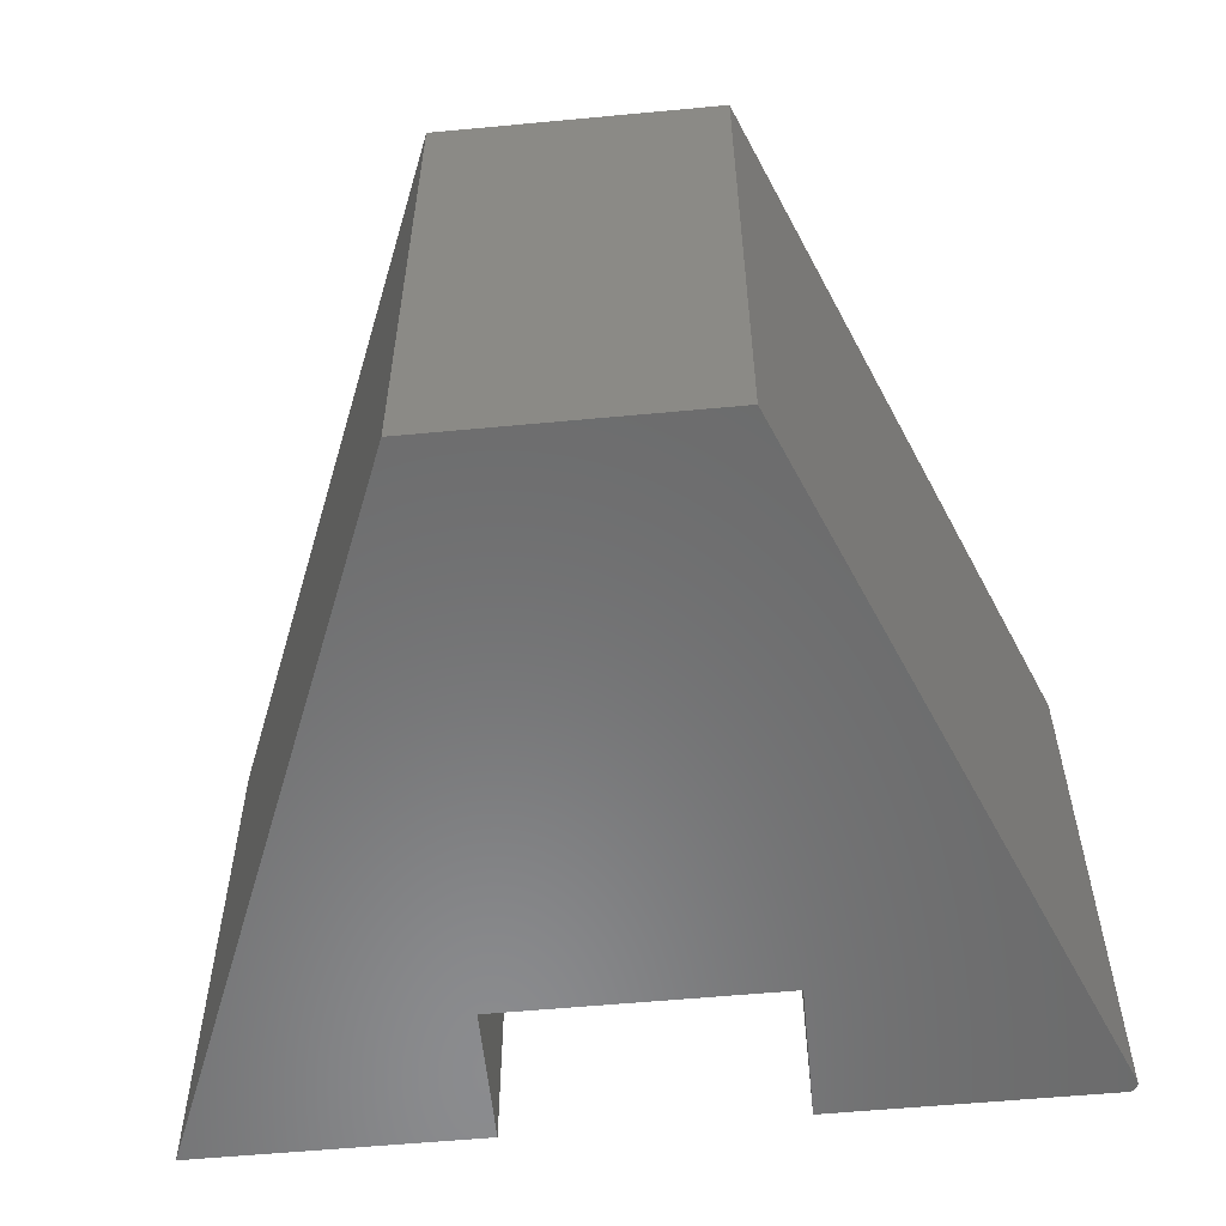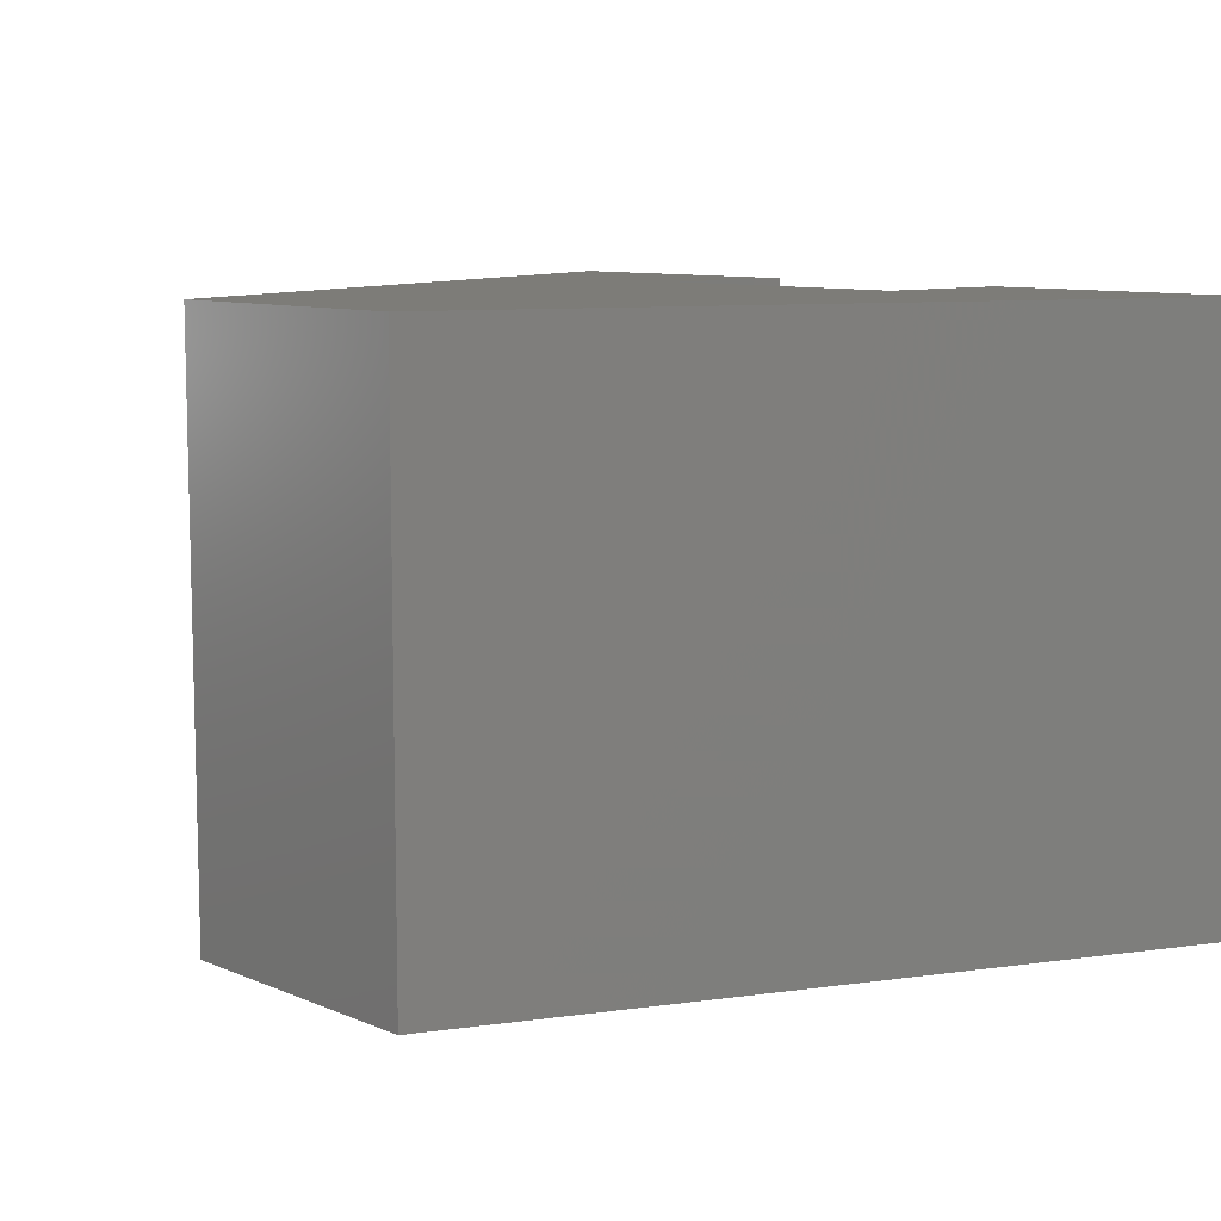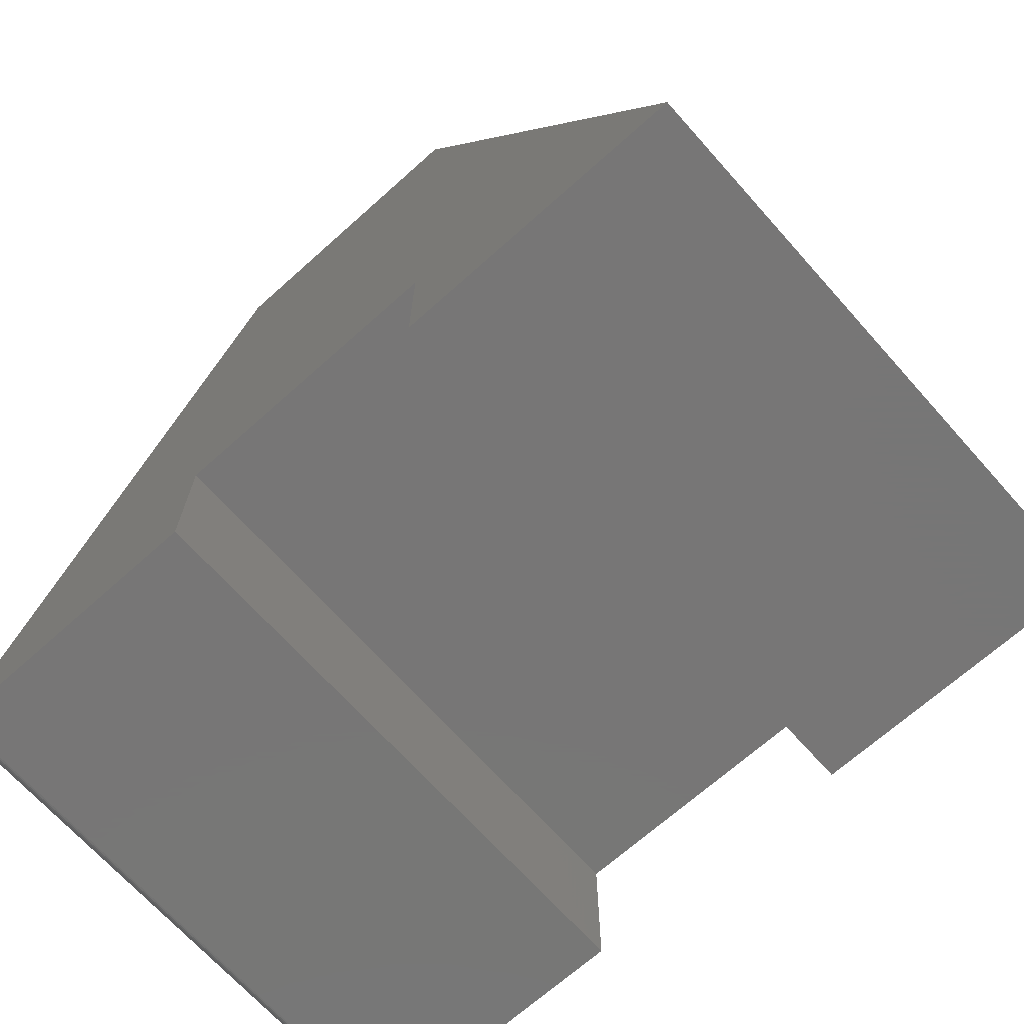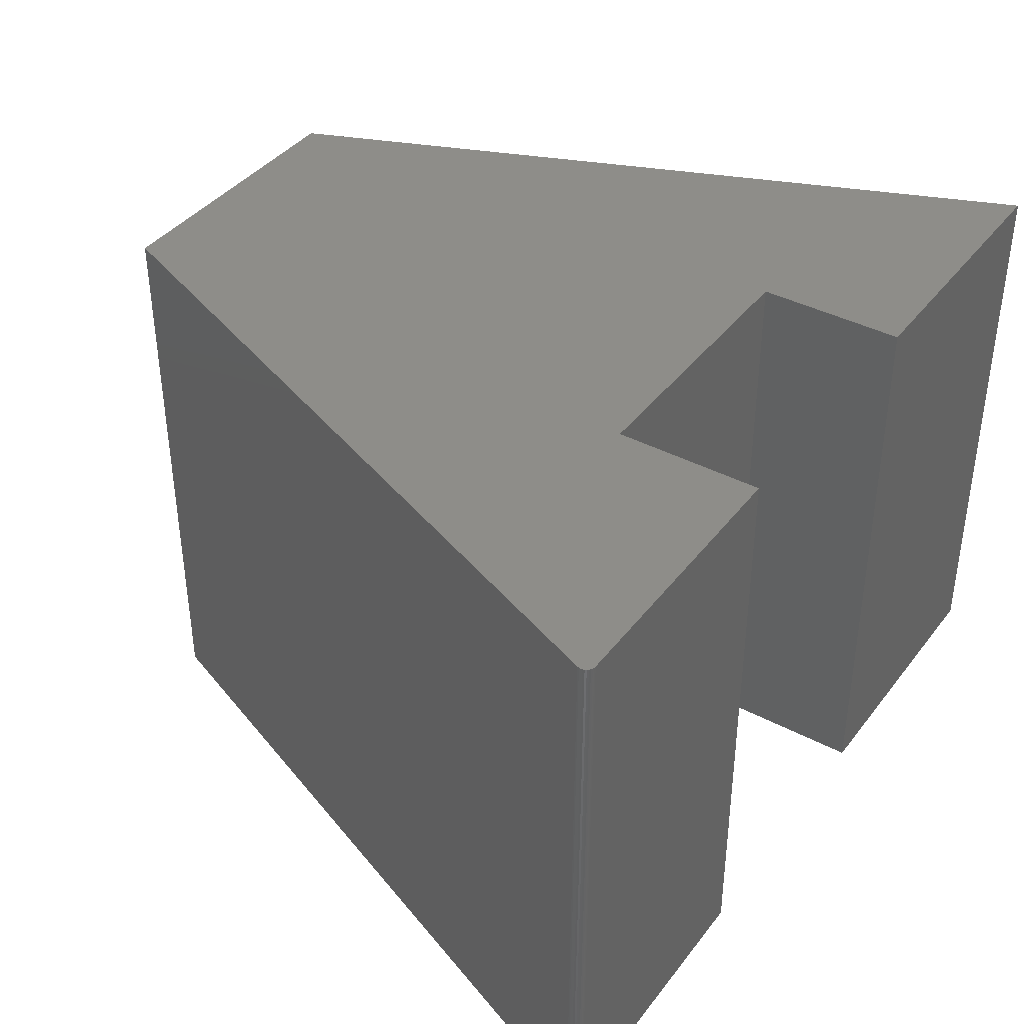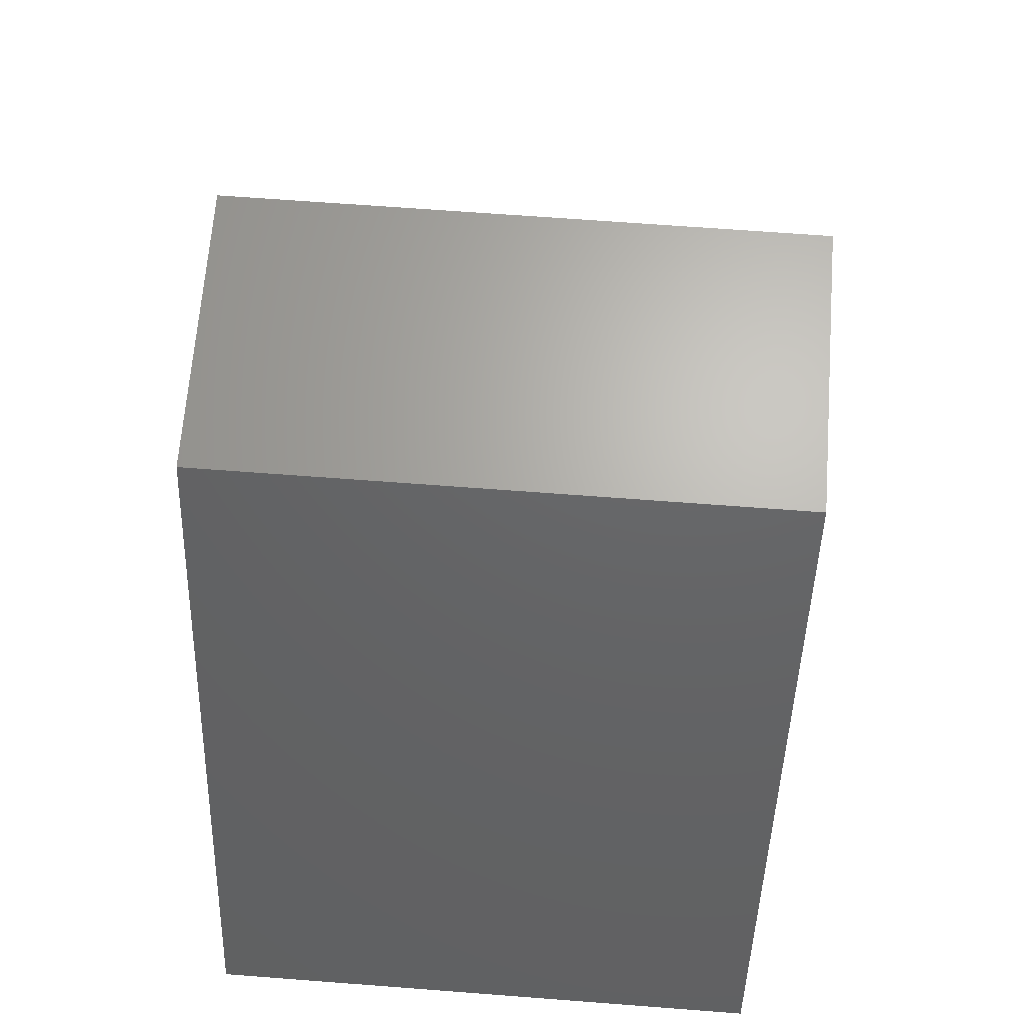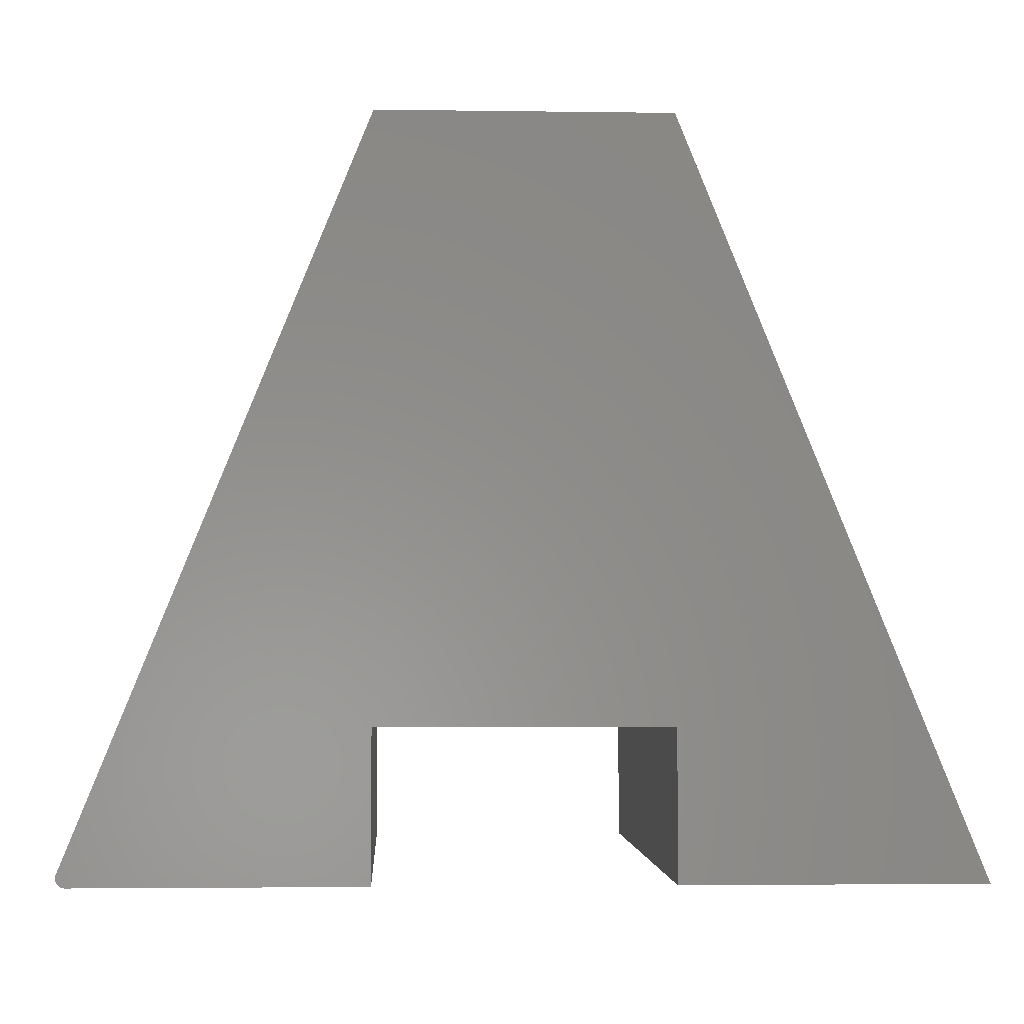
<metadata>
{"format":"stl","ext":"stl","renderer":"f3d","projection":"perspective","resolution":1024,"background":"white","views":[{"elev":-57.0,"azim":5.6,"up":"+Y"},{"elev":9.2,"azim":47.8,"up":"+Y"},{"elev":-69.0,"azim":-138.2,"up":"+Z"},{"elev":39.4,"azim":123.4,"up":"+Y"},{"elev":66.0,"azim":-85.6,"up":"+Z"},{"elev":-3.1,"azim":177.2,"up":"+Z"}]}
</metadata>
<code>
# stl→obj: 36 verts, 68 faces
v 0.2526 -0.5 0.1263
v 0 -0.5 0
v 0.2526 -0.5 -1.547e-17
v 0.7461 -0.5 0.006246
v 0.7462 -0.5 0.007764
v 0.7449 -0.5 0.003447
v 0.7456 -0.5 0.004789
v 0.4974 -0.5 0.6237
v 0.2526 -0.5 0.6237
v 0.4974 -0.5 0.1263
v 0.7456 -0.5 0.01075
v 0.7427 -0.5 0.001306
v 0.4974 -0.5 -3.046e-17
v 0.7384 -0.5 -4.521e-17
v 0.7399 -0.5 0.0001489
v 0.7414 -0.5 0.00059
v 0.7439 -0.5 0.002271
v 0.7461 -0.5 0.009283
v 0.2526 0 -1.547e-17
v 0 0 0
v 0.2526 0 0.1263
v 0.7449 0 0.003447
v 0.7462 0 0.007764
v 0.7461 0 0.006246
v 0.7456 0 0.004789
v 0.4974 0 0.6237
v 0.7456 0 0.01075
v 0.4974 0 0.1263
v 0.2526 0 0.6237
v 0.7427 0 0.001306
v 0.7414 0 0.00059
v 0.7399 0 0.0001489
v 0.7384 0 -4.521e-17
v 0.4974 0 -3.046e-17
v 0.7461 0 0.009283
v 0.7439 0 0.002271
f 1 2 3
f 4 5 6
f 6 7 4
f 8 9 2
f 8 2 1
f 8 1 10
f 8 10 11
f 12 13 14
f 12 14 15
f 12 15 16
f 10 13 12
f 10 12 17
f 10 17 6
f 10 6 5
f 10 5 18
f 10 18 11
f 19 20 21
f 22 23 24
f 24 25 22
f 26 27 28
f 26 28 21
f 26 21 20
f 26 20 29
f 30 31 32
f 30 32 33
f 30 33 34
f 28 27 35
f 28 35 23
f 28 23 22
f 28 22 36
f 28 36 30
f 28 30 34
f 11 27 8
f 8 27 26
f 13 34 14
f 14 34 33
f 27 11 35
f 35 11 18
f 35 18 23
f 23 18 5
f 23 5 24
f 24 5 4
f 24 4 25
f 25 4 7
f 25 7 22
f 22 7 6
f 22 6 36
f 36 6 17
f 36 17 30
f 30 17 12
f 30 12 31
f 31 12 16
f 31 16 32
f 32 16 15
f 32 15 33
f 33 15 14
f 9 29 2
f 2 29 20
f 26 29 8
f 8 29 9
f 28 34 10
f 10 34 13
f 21 28 1
f 1 28 10
f 19 21 3
f 3 21 1
f 2 20 3
f 3 20 19

</code>
